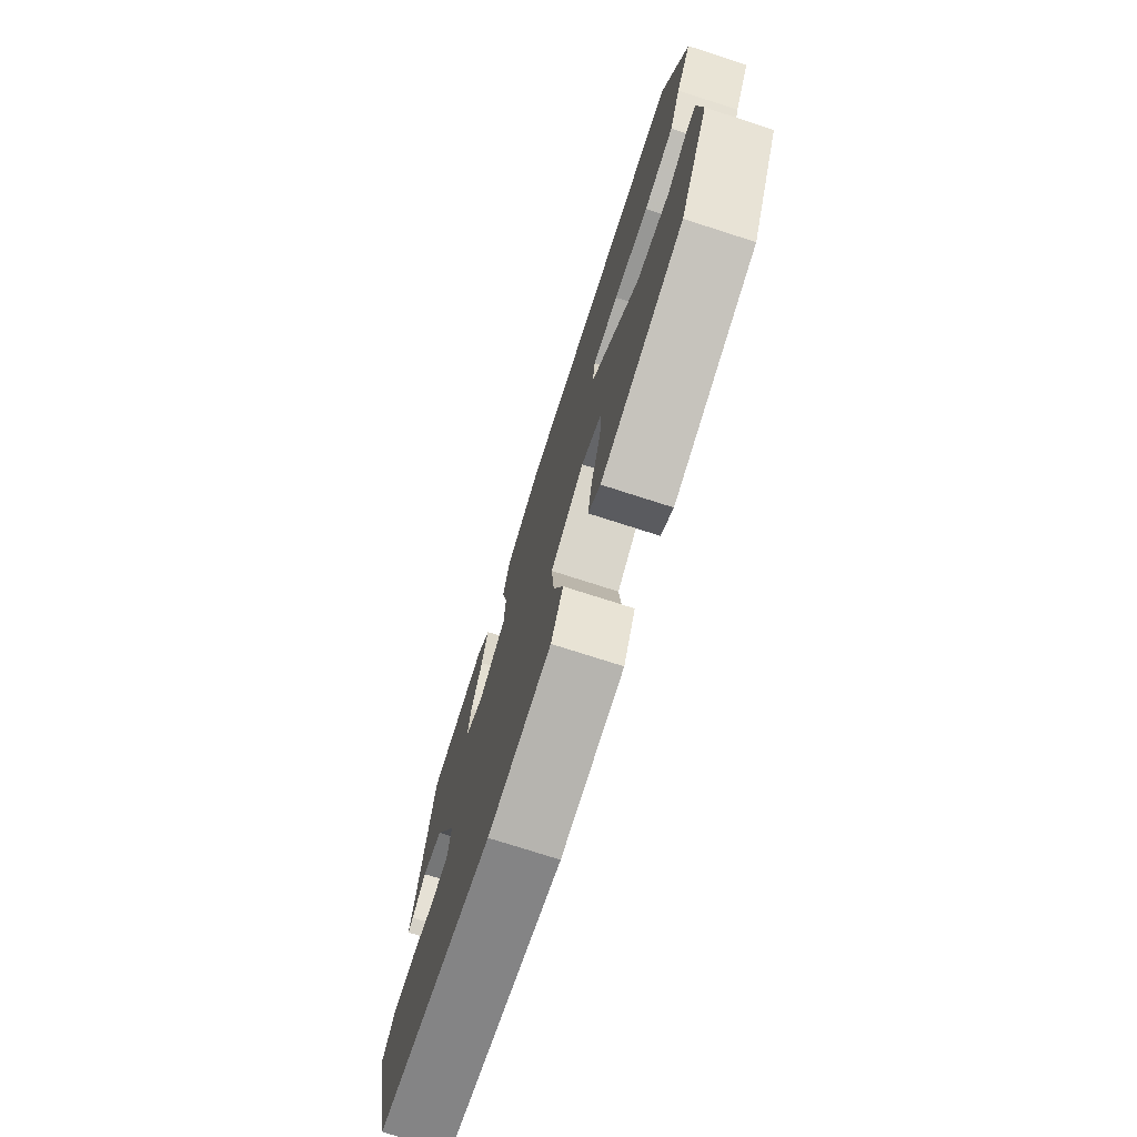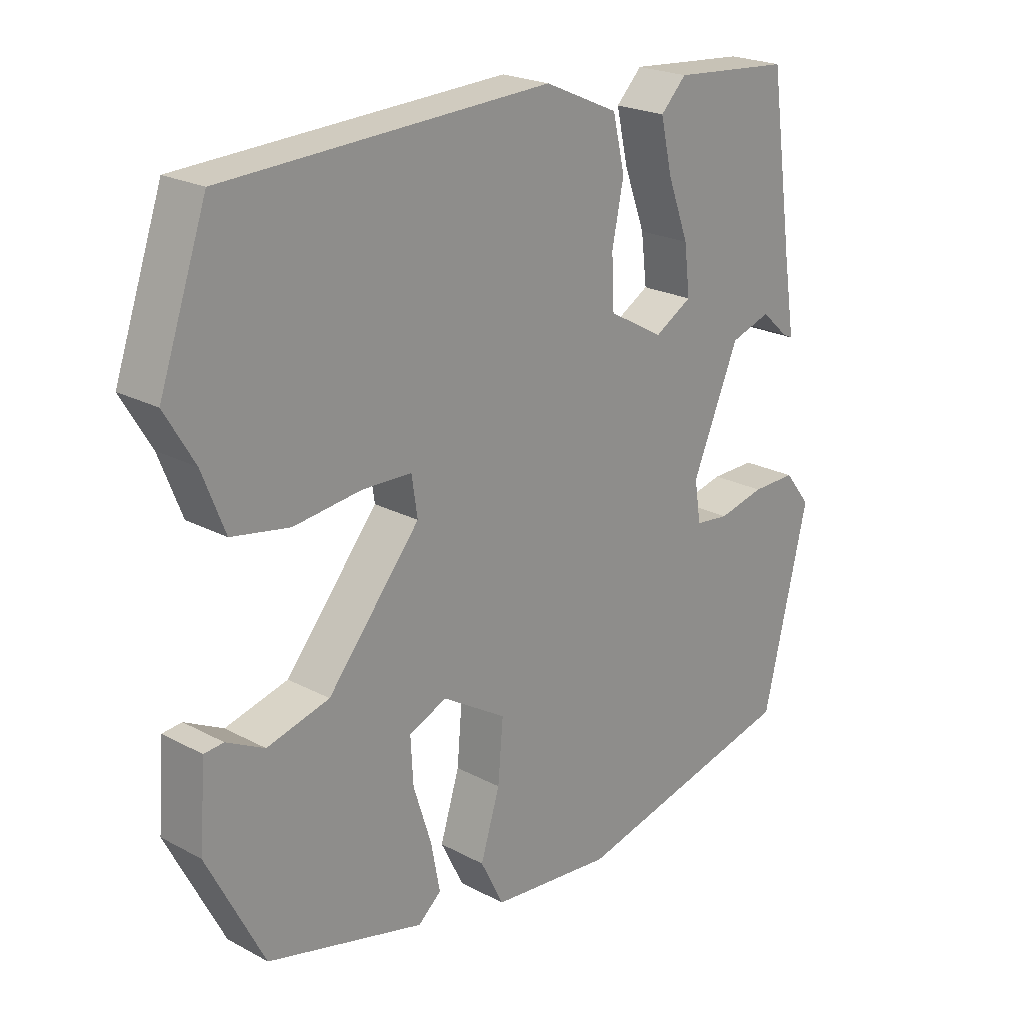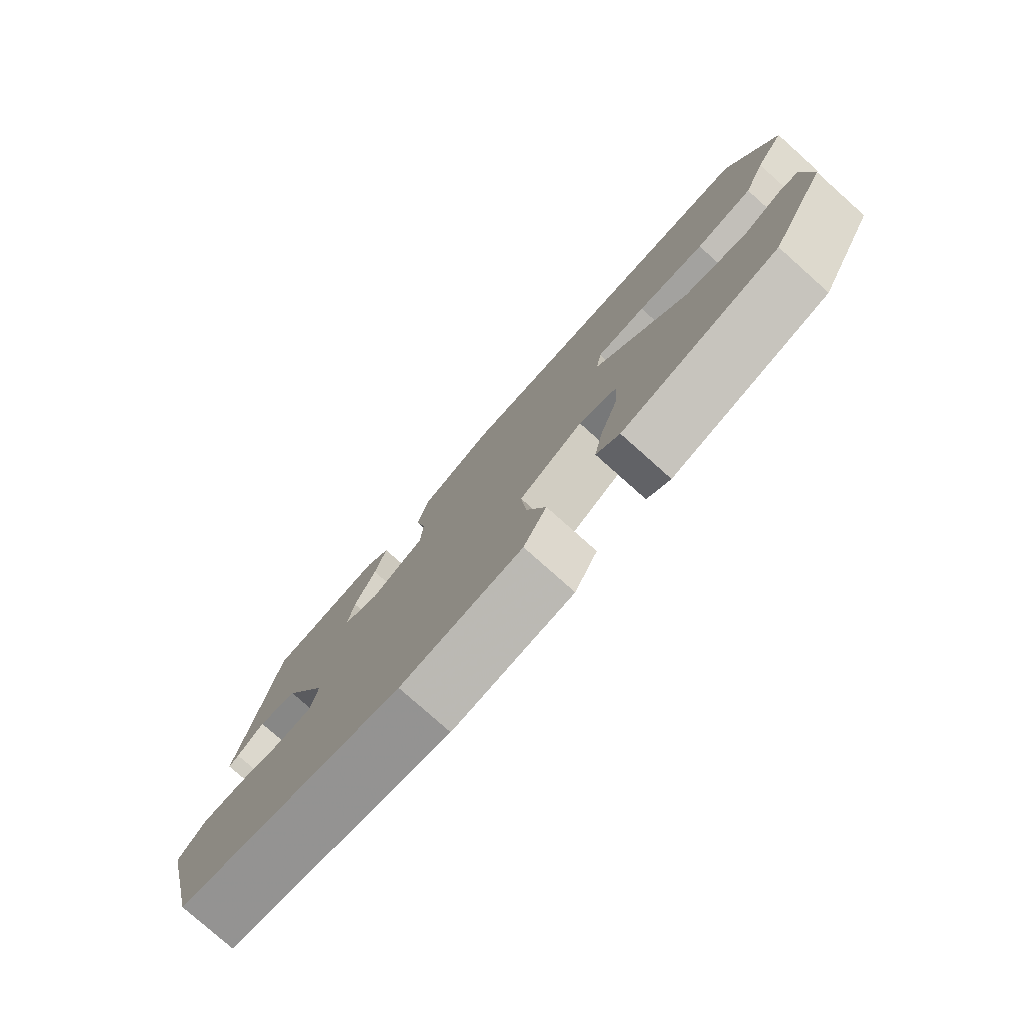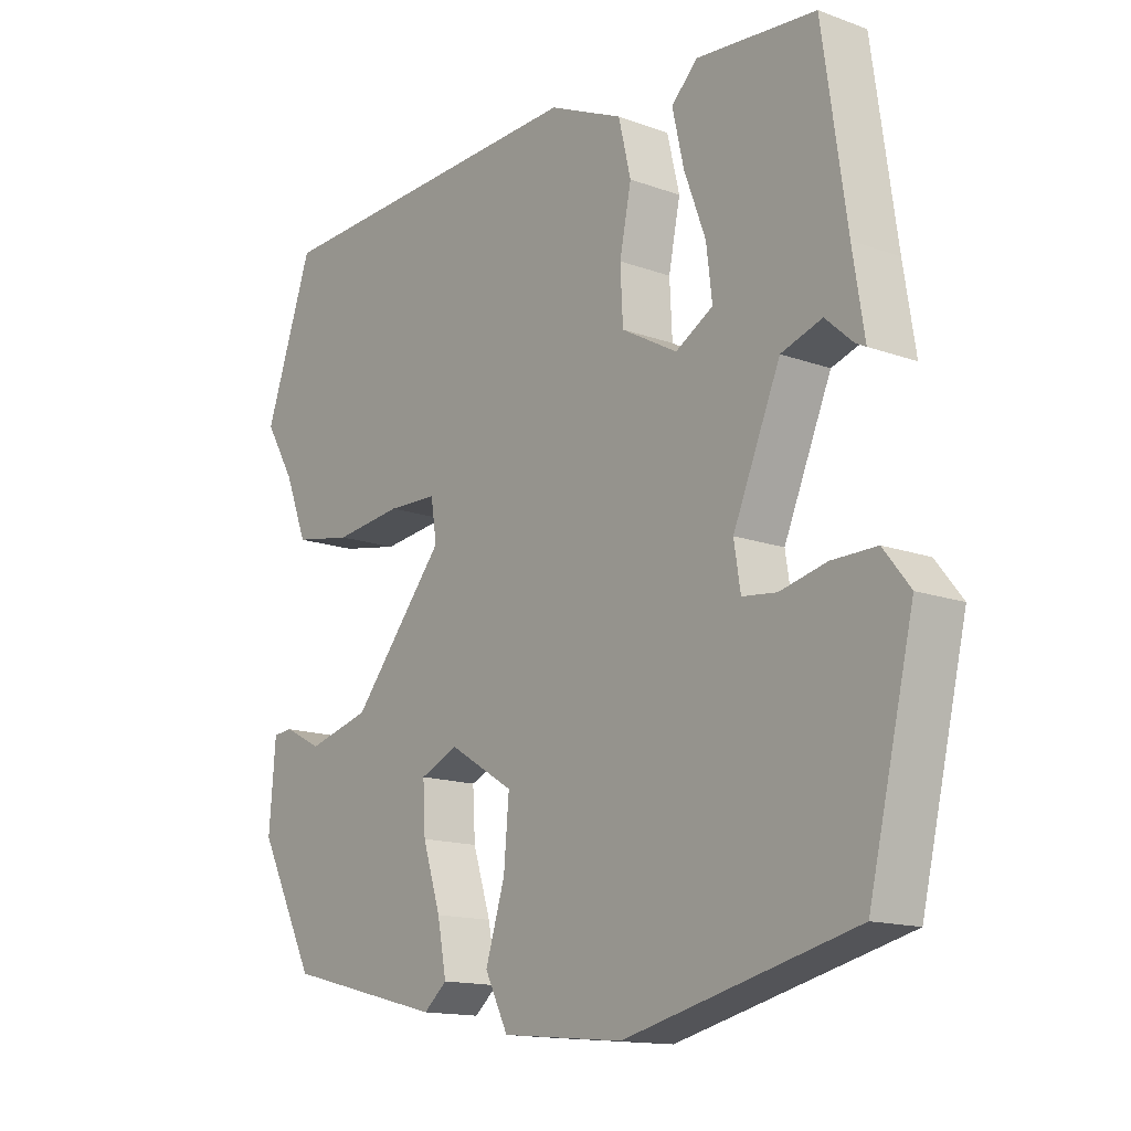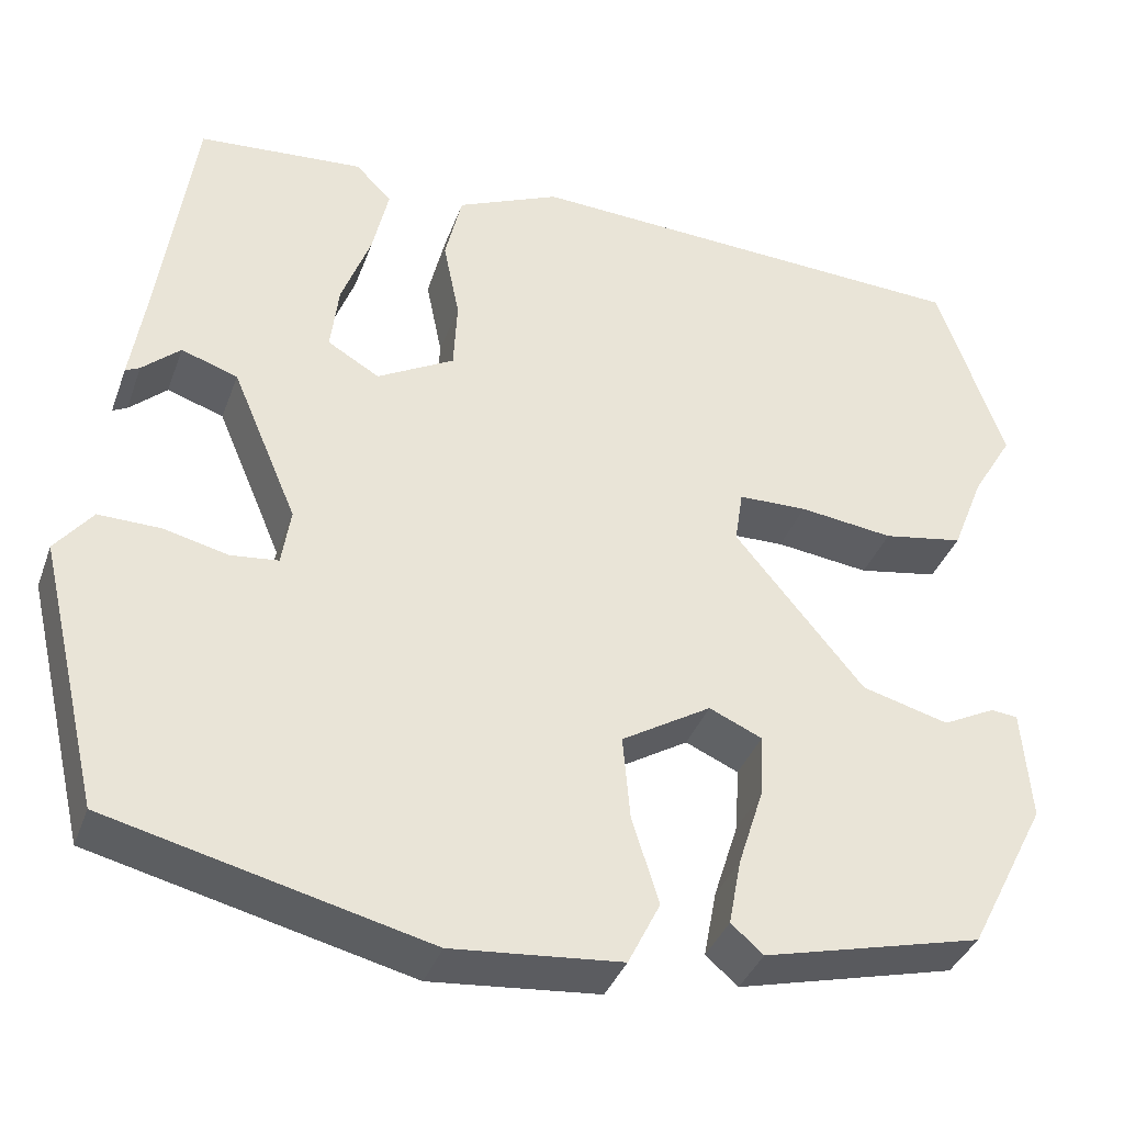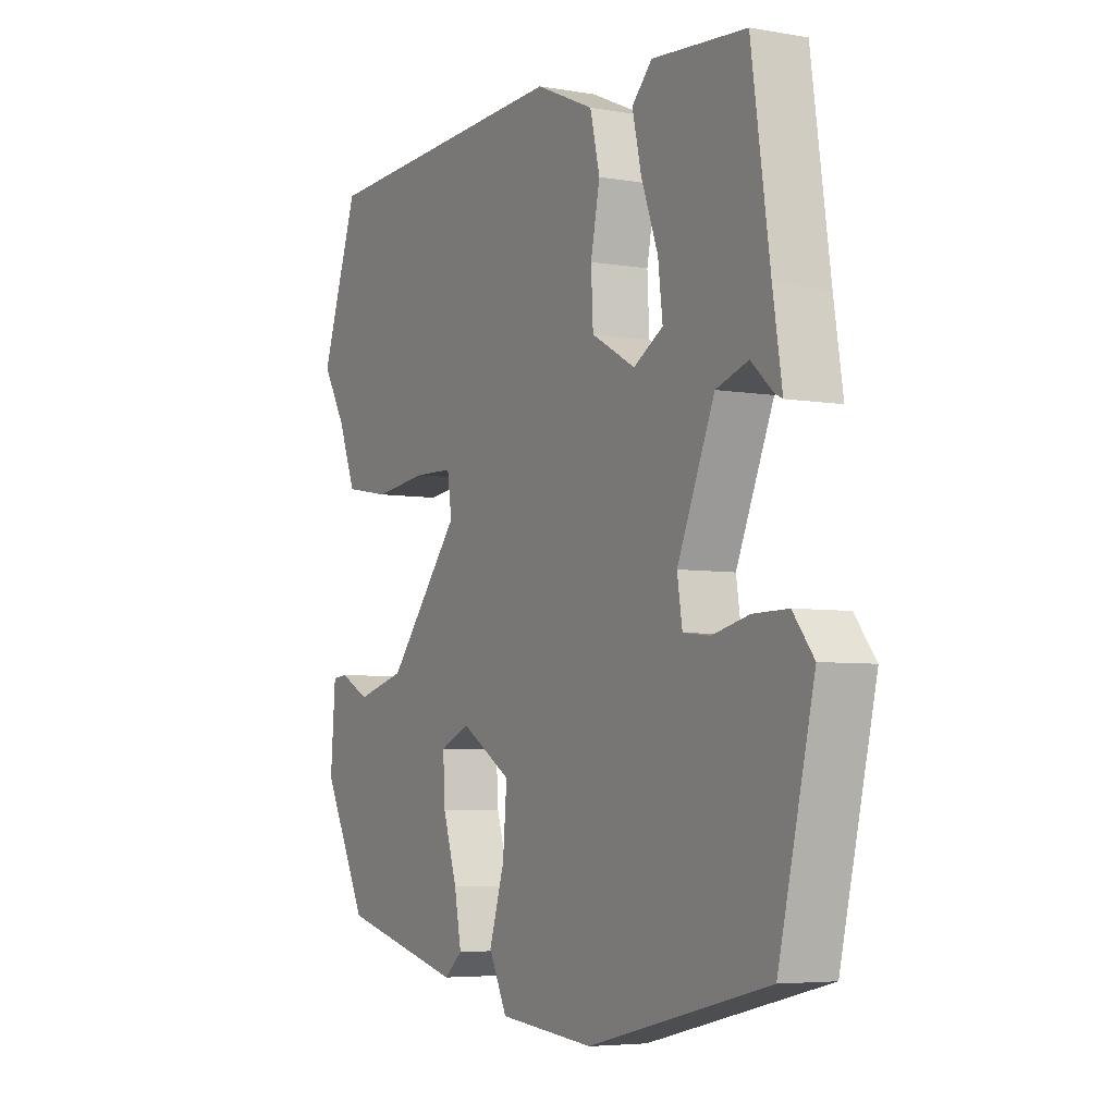
<metadata>
{"format":"obj","ext":"obj","renderer":"f3d","projection":"perspective","resolution":1024,"background":"white","views":[{"elev":-75.1,"azim":72.2,"up":"+Z"},{"elev":22.2,"azim":132.9,"up":"+Z"},{"elev":-78.7,"azim":48.3,"up":"+Z"},{"elev":-14.5,"azim":-128.6,"up":"+Z"},{"elev":-37.3,"azim":-18.8,"up":"+Z"},{"elev":-5.2,"azim":-118.8,"up":"+Z"}]}
</metadata>
<code>
v 0.492 0.07 0.524
v 0.566 0.07 0.311
v 0.52 0.07 0.234
v 0.485 0.07 0.145
v 0.395 0.07 0.129
v 0.29 0.07 0.142
v 0.213 0.07 0.14
v 0.204 0.07 0.08
v 0.348 0.07 -0.094
v 0.445 0.07 -0.12
v 0.504 0.07 -0.09
v 0.534 0.07 -0.093
v 0.544 0.07 -0.218
v 0.456 0.07 -0.39
v 0.212 0.07 -0.452
v 0.176 0.07 -0.421
v 0.19 0.07 -0.347
v 0.218 0.07 -0.259
v 0.222 0.07 -0.188
v 0.163 0.07 -0.162
v 0.063 0.07 -0.223
v 0.071 0.07 -0.317
v 0.101 0.07 -0.414
v 0.065 0.07 -0.486
v -0.124 0.07 -0.504
v -0.479 0.07 -0.418
v -0.549 0.07 -0.121
v -0.508 0.07 -0.069
v -0.439 0.07 -0.07
v -0.367 0.07 -0.087
v -0.314 0.07 -0.081
v -0.304 0.07 -0.017
v -0.377 0.07 0.155
v -0.44 0.07 0.176
v -0.482 0.07 0.138
v -0.498 0.07 0.13
v -0.48 0.07 0.244
v -0.443 0.07 0.503
v -0.258 0.07 0.518
v -0.218 0.07 0.477
v -0.236 0.07 0.398
v -0.269 0.07 0.309
v -0.278 0.07 0.234
v -0.22 0.07 0.2
v -0.134 0.07 0.248
v -0.13 0.07 0.327
v -0.148 0.07 0.416
v -0.129 0.07 0.496
v -0.014 0.07 0.547
v 0.492 0 0.524
v 0.566 0 0.311
v 0.52 0 0.234
v 0.485 0 0.145
v 0.395 0 0.129
v 0.29 0 0.142
v 0.213 0 0.14
v 0.204 0 0.08
v 0.348 0 -0.094
v 0.445 0 -0.12
v 0.504 0 -0.09
v 0.534 0 -0.093
v 0.544 0 -0.218
v 0.456 0 -0.39
v 0.212 0 -0.452
v 0.176 0 -0.421
v 0.19 0 -0.347
v 0.218 0 -0.259
v 0.222 0 -0.188
v 0.163 0 -0.162
v 0.063 0 -0.223
v 0.071 0 -0.317
v 0.101 0 -0.414
v 0.065 0 -0.486
v -0.124 0 -0.504
v -0.479 0 -0.418
v -0.549 0 -0.121
v -0.508 0 -0.069
v -0.439 0 -0.07
v -0.367 0 -0.087
v -0.314 0 -0.081
v -0.304 0 -0.017
v -0.377 0 0.155
v -0.44 0 0.176
v -0.482 0 0.138
v -0.498 0 0.13
v -0.48 0 0.244
v -0.443 0 0.503
v -0.258 0 0.518
v -0.218 0 0.477
v -0.236 0 0.398
v -0.269 0 0.309
v -0.278 0 0.234
v -0.22 0 0.2
v -0.134 0 0.248
v -0.13 0 0.327
v -0.148 0 0.416
v -0.129 0 0.496
v -0.014 0 0.547
f 46 47 48 49
f 45 46 49 1
f 44 45 1 2
f 39 40 41 42
f 37 38 39 42
f 37 42 43
f 34 35 36 37
f 33 34 37 43
f 32 33 43 44
f 27 28 29 30
f 27 30 31
f 26 27 31
f 25 26 31
f 22 23 24 25
f 21 22 25 31
f 20 21 31 32
f 15 16 17 18
f 15 18 19
f 14 15 19
f 13 14 19
f 10 11 12 13
f 9 10 13 19
f 8 9 19 20
f 3 4 5 6
f 3 6 7
f 2 3 7
f 44 2 7
f 20 32 44
f 7 8 20 44
f 98 97 96 95
f 50 98 95 94
f 51 50 94 93
f 91 90 89 88
f 91 88 87 86
f 92 91 86
f 86 85 84 83
f 92 86 83 82
f 93 92 82 81
f 79 78 77 76
f 80 79 76
f 80 76 75
f 80 75 74
f 74 73 72 71
f 80 74 71 70
f 81 80 70 69
f 67 66 65 64
f 68 67 64
f 68 64 63
f 68 63 62
f 62 61 60 59
f 68 62 59 58
f 69 68 58 57
f 55 54 53 52
f 56 55 52
f 56 52 51
f 56 51 93
f 93 81 69
f 93 69 57 56
f 1 50 51 2
f 2 51 52 3
f 3 52 53 4
f 4 53 54 5
f 5 54 55 6
f 6 55 56 7
f 7 56 57 8
f 8 57 58 9
f 9 58 59 10
f 10 59 60 11
f 11 60 61 12
f 12 61 62 13
f 13 62 63 14
f 14 63 64 15
f 15 64 65 16
f 16 65 66 17
f 17 66 67 18
f 18 67 68 19
f 19 68 69 20
f 20 69 70 21
f 21 70 71 22
f 22 71 72 23
f 23 72 73 24
f 24 73 74 25
f 25 74 75 26
f 26 75 76 27
f 27 76 77 28
f 28 77 78 29
f 29 78 79 30
f 30 79 80 31
f 31 80 81 32
f 32 81 82 33
f 33 82 83 34
f 34 83 84 35
f 35 84 85 36
f 36 85 86 37
f 37 86 87 38
f 38 87 88 39
f 39 88 89 40
f 40 89 90 41
f 41 90 91 42
f 42 91 92 43
f 43 92 93 44
f 44 93 94 45
f 45 94 95 46
f 46 95 96 47
f 47 96 97 48
f 48 97 98 49
f 49 98 50 1

</code>
